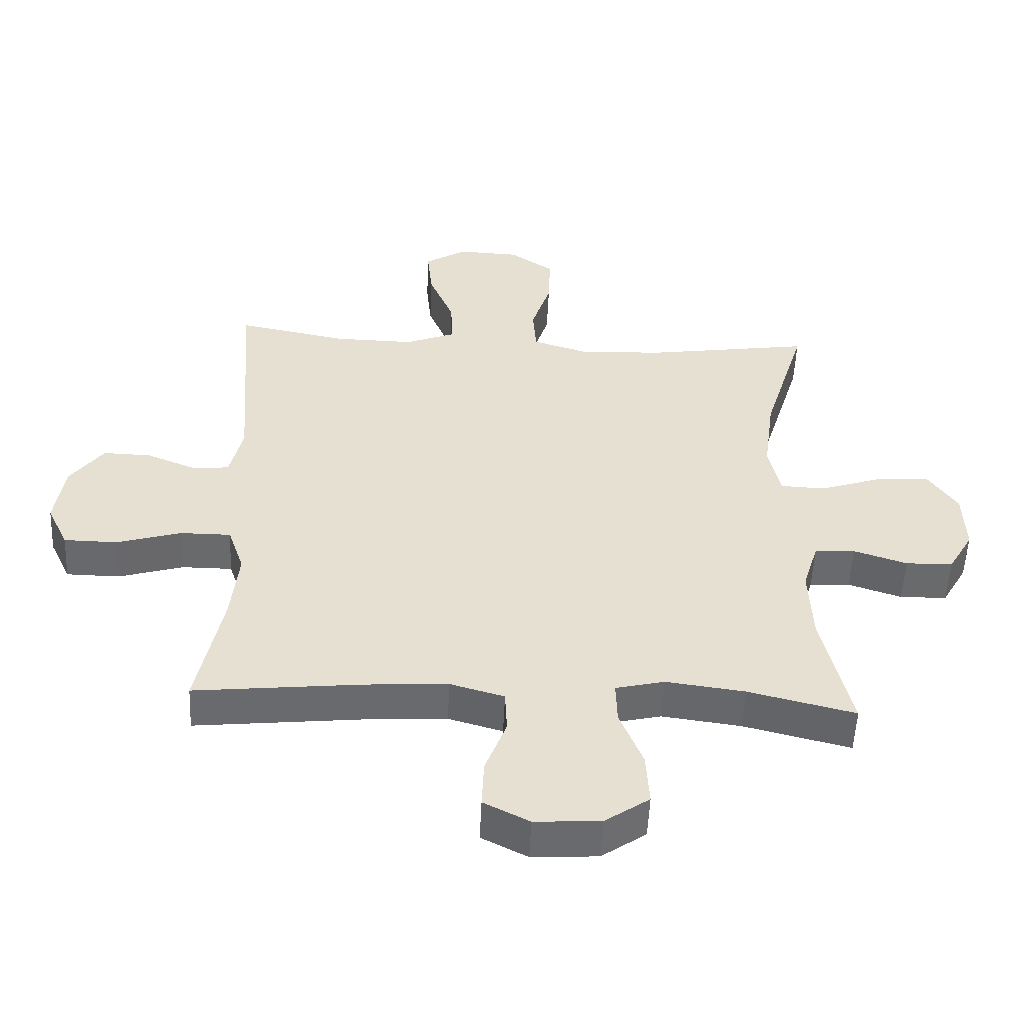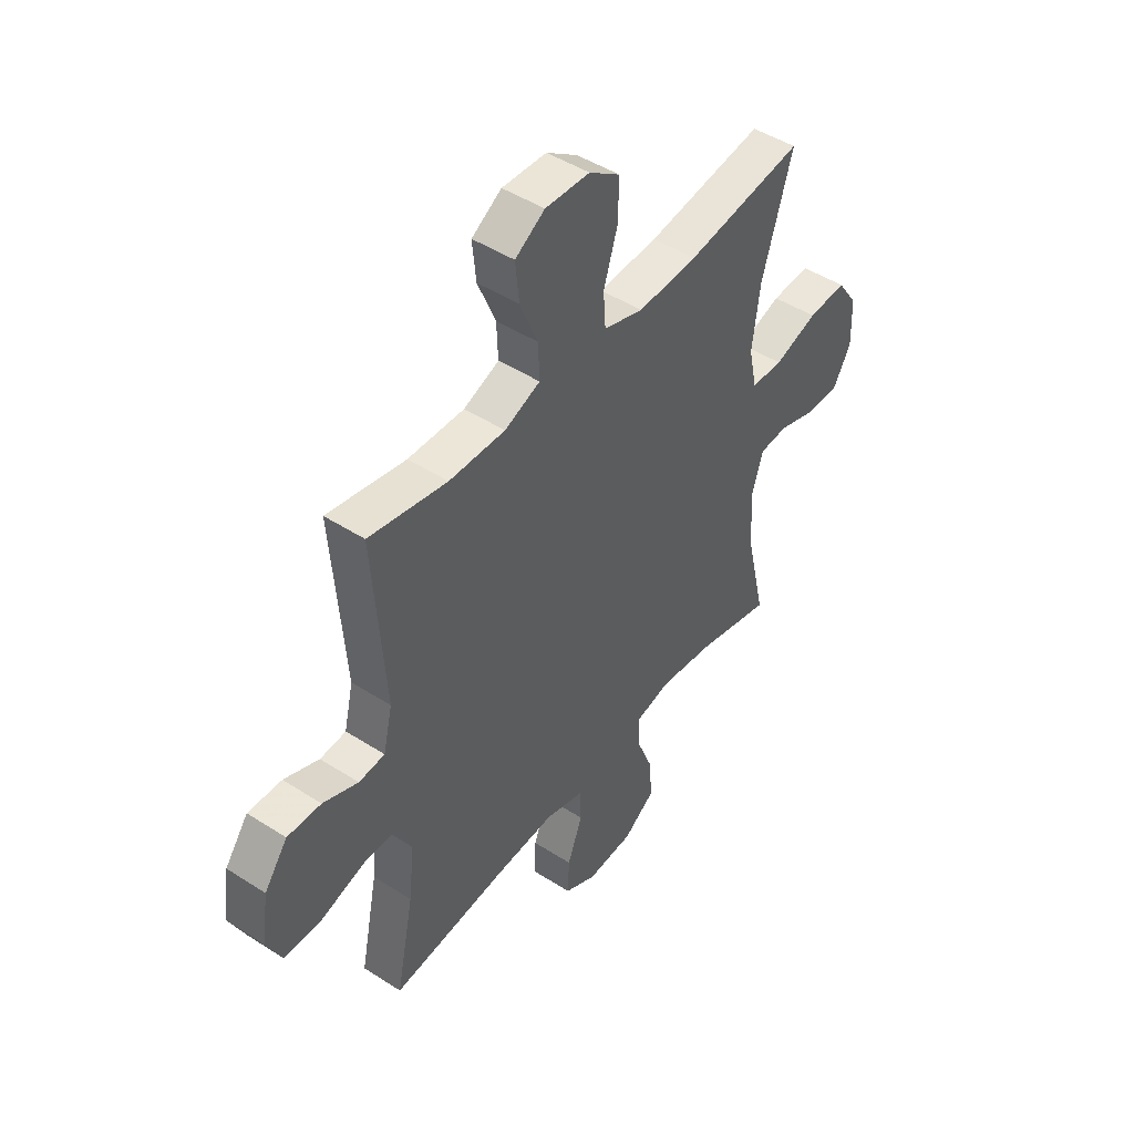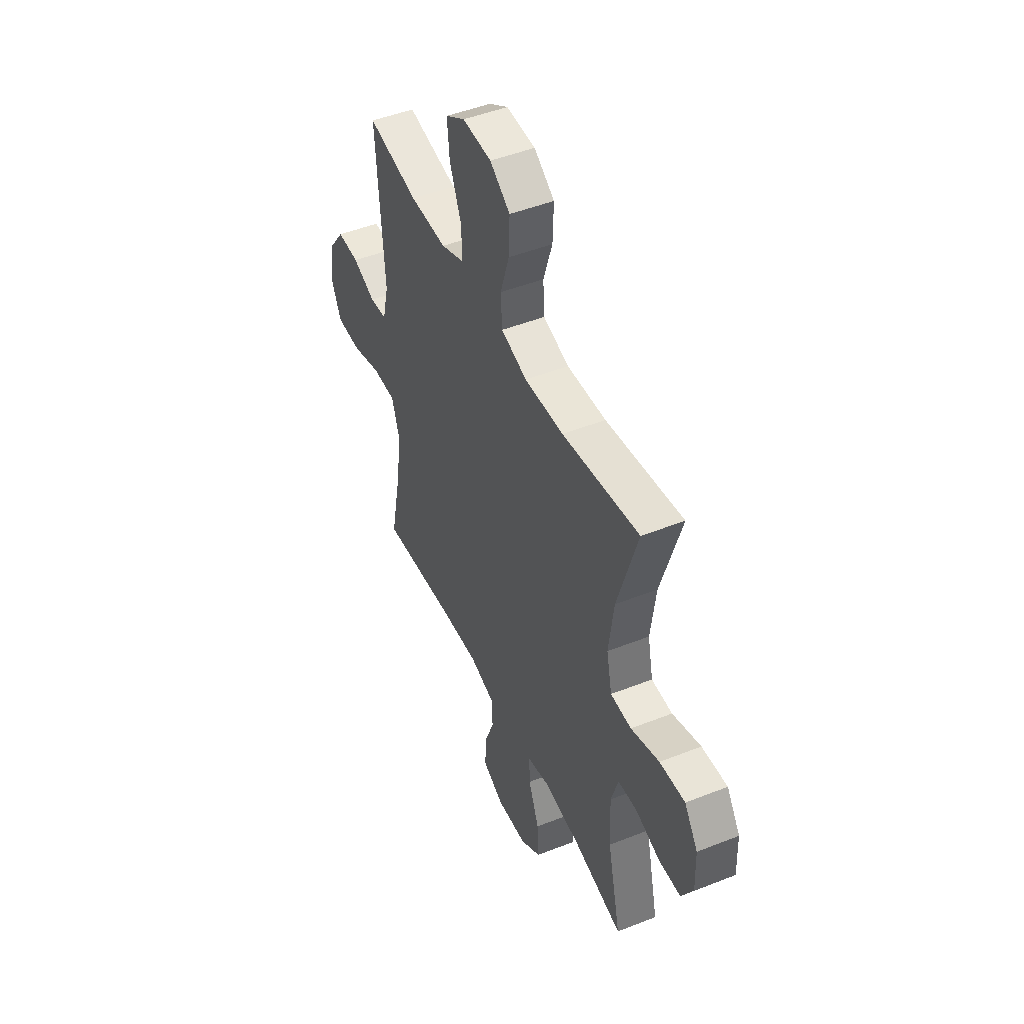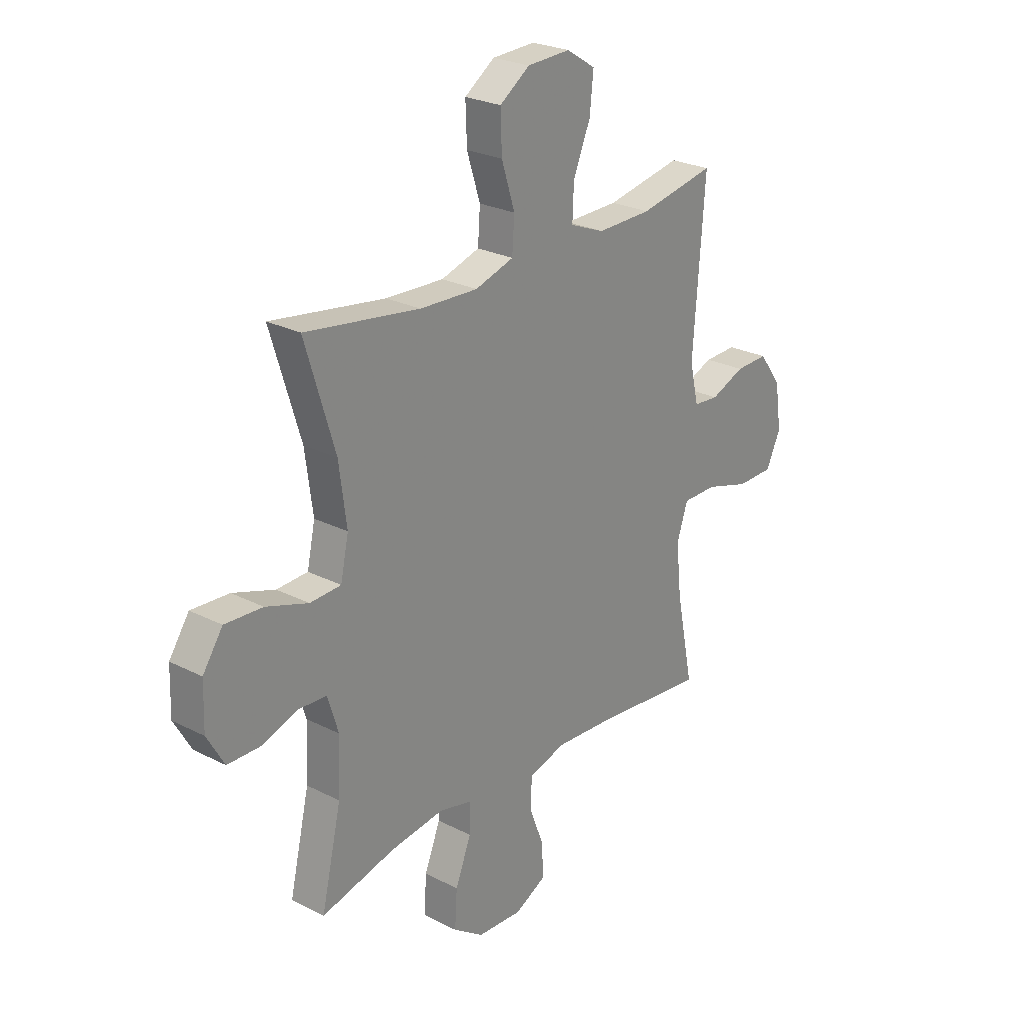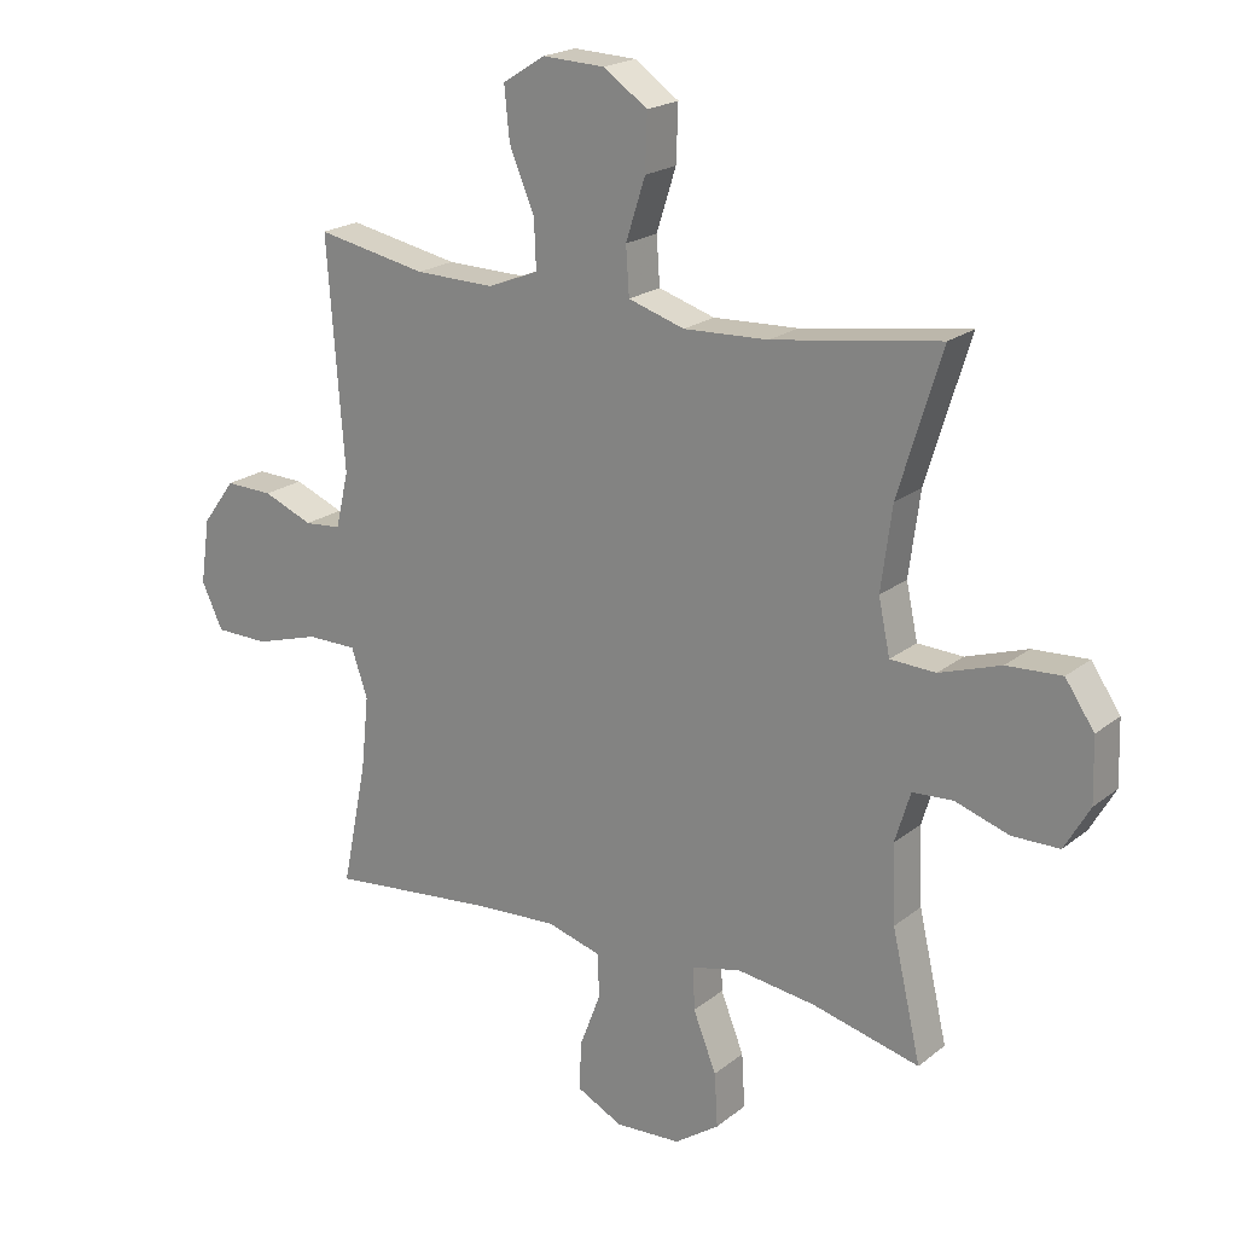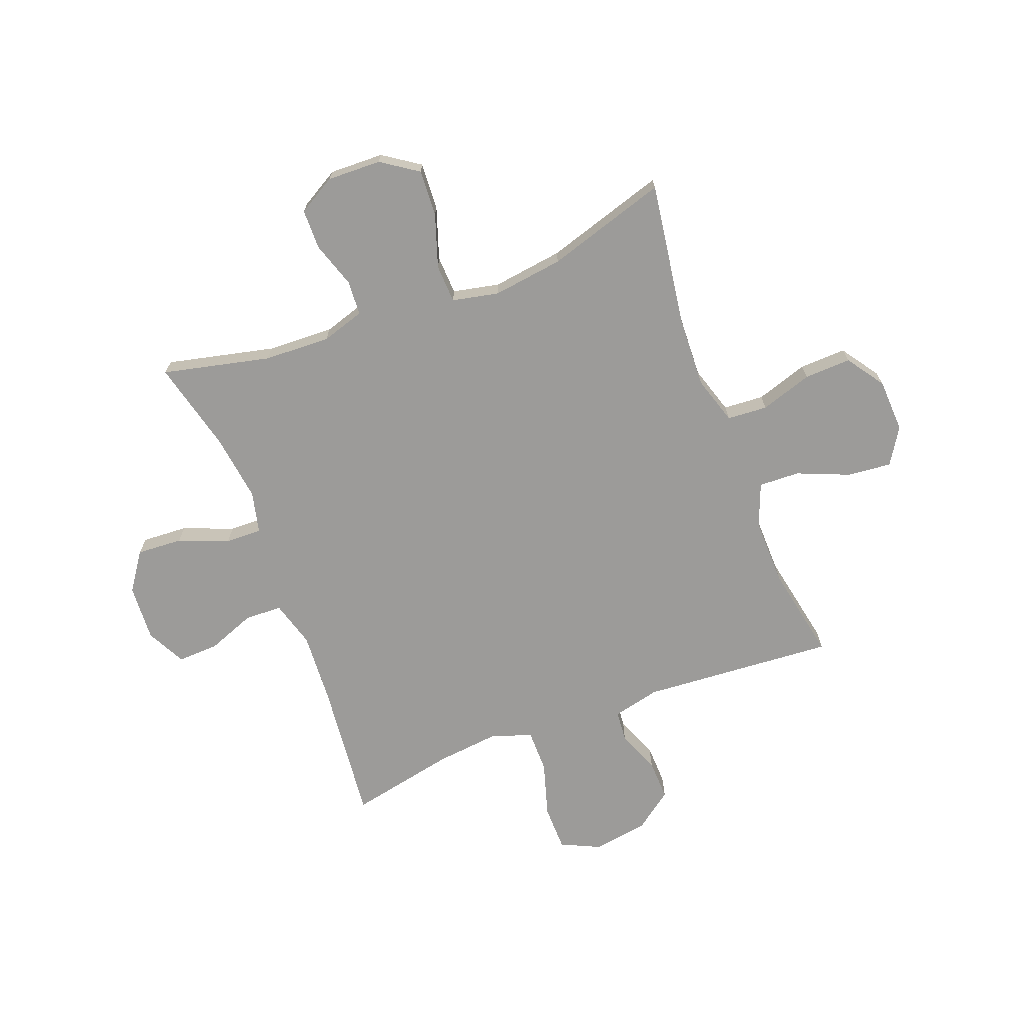
<metadata>
{"format":"obj","ext":"obj","renderer":"f3d","projection":"perspective","resolution":1024,"background":"white","views":[{"elev":-52.9,"azim":177.4,"up":"+Z"},{"elev":46.6,"azim":126.3,"up":"+Z"},{"elev":47.6,"azim":-114.0,"up":"+Z"},{"elev":25.4,"azim":-50.6,"up":"+Z"},{"elev":20.5,"azim":-144.4,"up":"+Z"},{"elev":-69.9,"azim":-69.0,"up":"+Y"}]}
</metadata>
<code>
v 0.5 0.07 -0.5
v 0.243 0.07 -0.473
v 0.114 0.07 -0.465
v 0.03 0.07 -0.489
v 0.027 0.07 -0.556
v 0.06 0.07 -0.643
v 0.063 0.07 -0.718
v -0.008 0.07 -0.754
v -0.11 0.07 -0.748
v -0.179 0.07 -0.7
v -0.174 0.07 -0.617
v -0.138 0.07 -0.527
v -0.136 0.07 -0.461
v -0.212 0.07 -0.443
v -0.334 0.07 -0.459
v -0.5 0.07 -0.5
v -0.455 0.07 -0.305
v -0.45 0.07 -0.185
v -0.474 0.07 -0.107
v -0.537 0.07 -0.103
v -0.62 0.07 -0.13
v -0.693 0.07 -0.129
v -0.732 0.07 -0.061
v -0.729 0.07 0.037
v -0.684 0.07 0.103
v -0.599 0.07 0.098
v -0.504 0.07 0.066
v -0.434 0.07 0.069
v -0.416 0.07 0.153
v -0.433 0.07 0.281
v -0.5 0.07 0.5
v -0.242 0.07 0.461
v -0.111 0.07 0.455
v -0.024 0.07 0.482
v -0.019 0.07 0.555
v -0.049 0.07 0.649
v -0.052 0.07 0.734
v 0.016 0.07 0.781
v 0.113 0.07 0.785
v 0.178 0.07 0.744
v 0.17 0.07 0.664
v 0.131 0.07 0.57
v 0.128 0.07 0.496
v 0.206 0.07 0.465
v 0.329 0.07 0.467
v 0.5 0.07 0.5
v 0.474 0.07 0.15
v 0.494 0.07 0.064
v 0.551 0.07 0.059
v 0.628 0.07 0.09
v 0.702 0.07 0.092
v 0.753 0.07 0.023
v 0.768 0.07 -0.078
v 0.735 0.07 -0.148
v 0.652 0.07 -0.149
v 0.552 0.07 -0.119
v 0.474 0.07 -0.119
v 0.449 0.07 -0.193
v 0.461 0.07 -0.308
v 0.5 0 -0.5
v 0.243 0 -0.473
v 0.114 0 -0.465
v 0.03 0 -0.489
v 0.027 0 -0.556
v 0.06 0 -0.643
v 0.063 0 -0.718
v -0.008 0 -0.754
v -0.11 0 -0.748
v -0.179 0 -0.7
v -0.174 0 -0.617
v -0.138 0 -0.527
v -0.136 0 -0.461
v -0.212 0 -0.443
v -0.334 0 -0.459
v -0.5 0 -0.5
v -0.455 0 -0.305
v -0.45 0 -0.185
v -0.474 0 -0.107
v -0.537 0 -0.103
v -0.62 0 -0.13
v -0.693 0 -0.129
v -0.732 0 -0.061
v -0.729 0 0.037
v -0.684 0 0.103
v -0.599 0 0.098
v -0.504 0 0.066
v -0.434 0 0.069
v -0.416 0 0.153
v -0.433 0 0.281
v -0.5 0 0.5
v -0.242 0 0.461
v -0.111 0 0.455
v -0.024 0 0.482
v -0.019 0 0.555
v -0.049 0 0.649
v -0.052 0 0.734
v 0.016 0 0.781
v 0.113 0 0.785
v 0.178 0 0.744
v 0.17 0 0.664
v 0.131 0 0.57
v 0.128 0 0.496
v 0.206 0 0.465
v 0.329 0 0.467
v 0.5 0 0.5
v 0.474 0 0.15
v 0.494 0 0.064
v 0.551 0 0.059
v 0.628 0 0.09
v 0.702 0 0.092
v 0.753 0 0.023
v 0.768 0 -0.078
v 0.735 0 -0.148
v 0.652 0 -0.149
v 0.552 0 -0.119
v 0.474 0 -0.119
v 0.449 0 -0.193
v 0.461 0 -0.308
f 54 55 56
f 53 54 56
f 52 53 56
f 51 52 56
f 50 51 56
f 49 50 56
f 48 49 56 57
f 47 48 57 58
f 45 46 47
f 44 45 47 58
f 40 41 42
f 39 40 42
f 38 39 42
f 37 38 42
f 36 37 42
f 35 36 42
f 34 35 42 43
f 44 58 59
f 43 44 59
f 34 43 59
f 33 34 59
f 25 26 27
f 24 25 27
f 23 24 27
f 22 23 27
f 21 22 27
f 20 21 27
f 19 20 27 28
f 18 19 28
f 17 18 28 29
f 15 16 17
f 14 15 17 29
f 10 11 12
f 9 10 12
f 8 9 12
f 7 8 12
f 6 7 12
f 5 6 12
f 4 5 12 13
f 14 29 30
f 13 14 30
f 4 13 30
f 3 4 30
f 59 1 2
f 33 59 2
f 32 33 2
f 30 31 32
f 3 30 32
f 2 3 32
f 115 114 113
f 115 113 112
f 115 112 111
f 115 111 110
f 115 110 109
f 115 109 108
f 116 115 108 107
f 117 116 107 106
f 106 105 104
f 117 106 104 103
f 101 100 99
f 101 99 98
f 101 98 97
f 101 97 96
f 101 96 95
f 101 95 94
f 102 101 94 93
f 118 117 103
f 118 103 102
f 118 102 93
f 118 93 92
f 86 85 84
f 86 84 83
f 86 83 82
f 86 82 81
f 86 81 80
f 86 80 79
f 87 86 79 78
f 87 78 77
f 88 87 77 76
f 76 75 74
f 88 76 74 73
f 71 70 69
f 71 69 68
f 71 68 67
f 71 67 66
f 71 66 65
f 71 65 64
f 72 71 64 63
f 89 88 73
f 89 73 72
f 89 72 63
f 89 63 62
f 61 60 118
f 61 118 92
f 61 92 91
f 91 90 89
f 91 89 62
f 91 62 61
f 1 60 61 2
f 2 61 62 3
f 3 62 63 4
f 4 63 64 5
f 5 64 65 6
f 6 65 66 7
f 7 66 67 8
f 8 67 68 9
f 9 68 69 10
f 10 69 70 11
f 11 70 71 12
f 12 71 72 13
f 13 72 73 14
f 14 73 74 15
f 15 74 75 16
f 16 75 76 17
f 17 76 77 18
f 18 77 78 19
f 19 78 79 20
f 20 79 80 21
f 21 80 81 22
f 22 81 82 23
f 23 82 83 24
f 24 83 84 25
f 25 84 85 26
f 26 85 86 27
f 27 86 87 28
f 28 87 88 29
f 29 88 89 30
f 30 89 90 31
f 31 90 91 32
f 32 91 92 33
f 33 92 93 34
f 34 93 94 35
f 35 94 95 36
f 36 95 96 37
f 37 96 97 38
f 38 97 98 39
f 39 98 99 40
f 40 99 100 41
f 41 100 101 42
f 42 101 102 43
f 43 102 103 44
f 44 103 104 45
f 45 104 105 46
f 46 105 106 47
f 47 106 107 48
f 48 107 108 49
f 49 108 109 50
f 50 109 110 51
f 51 110 111 52
f 52 111 112 53
f 53 112 113 54
f 54 113 114 55
f 55 114 115 56
f 56 115 116 57
f 57 116 117 58
f 58 117 118 59
f 59 118 60 1

</code>
